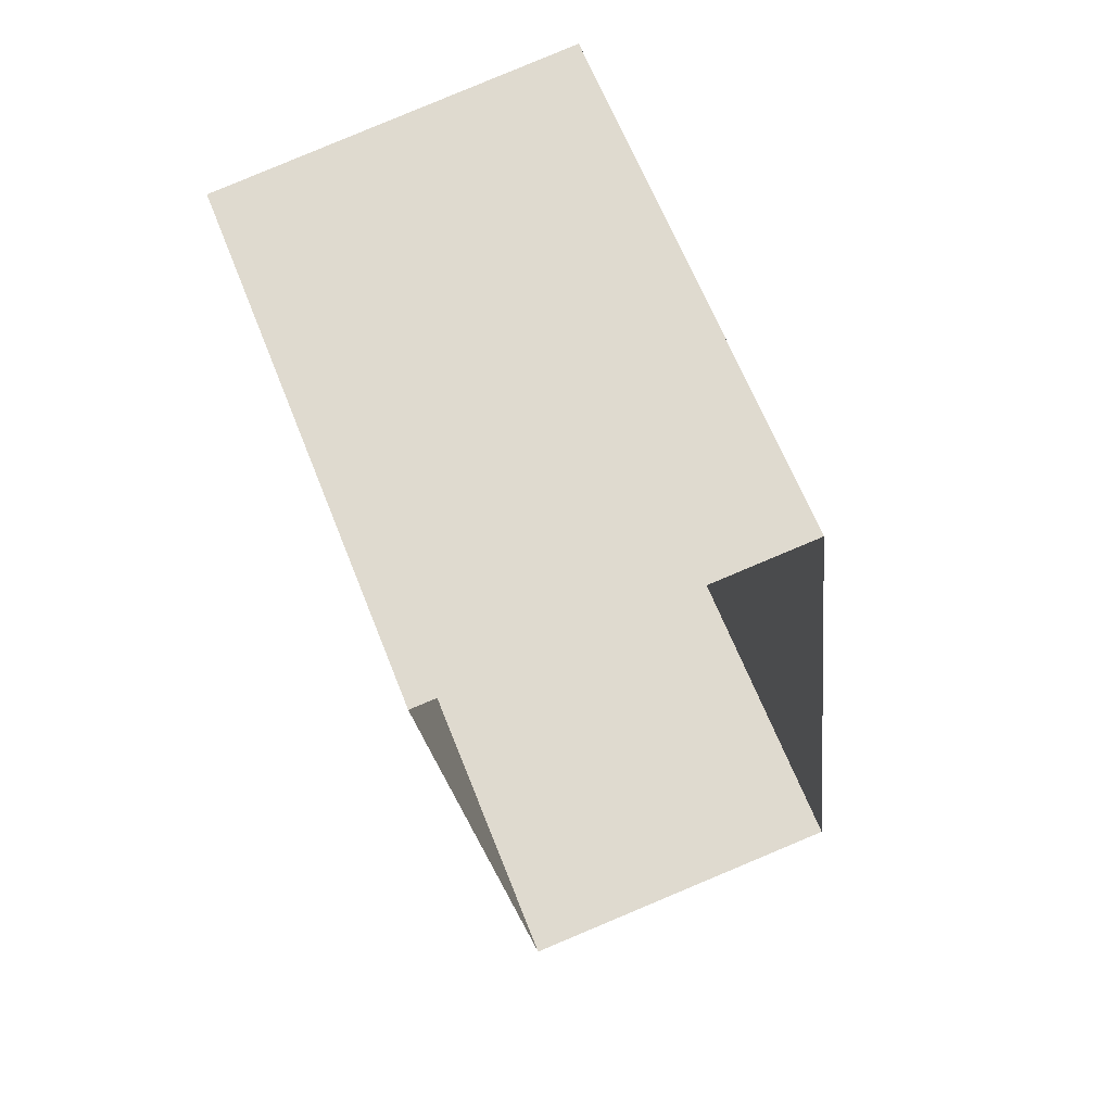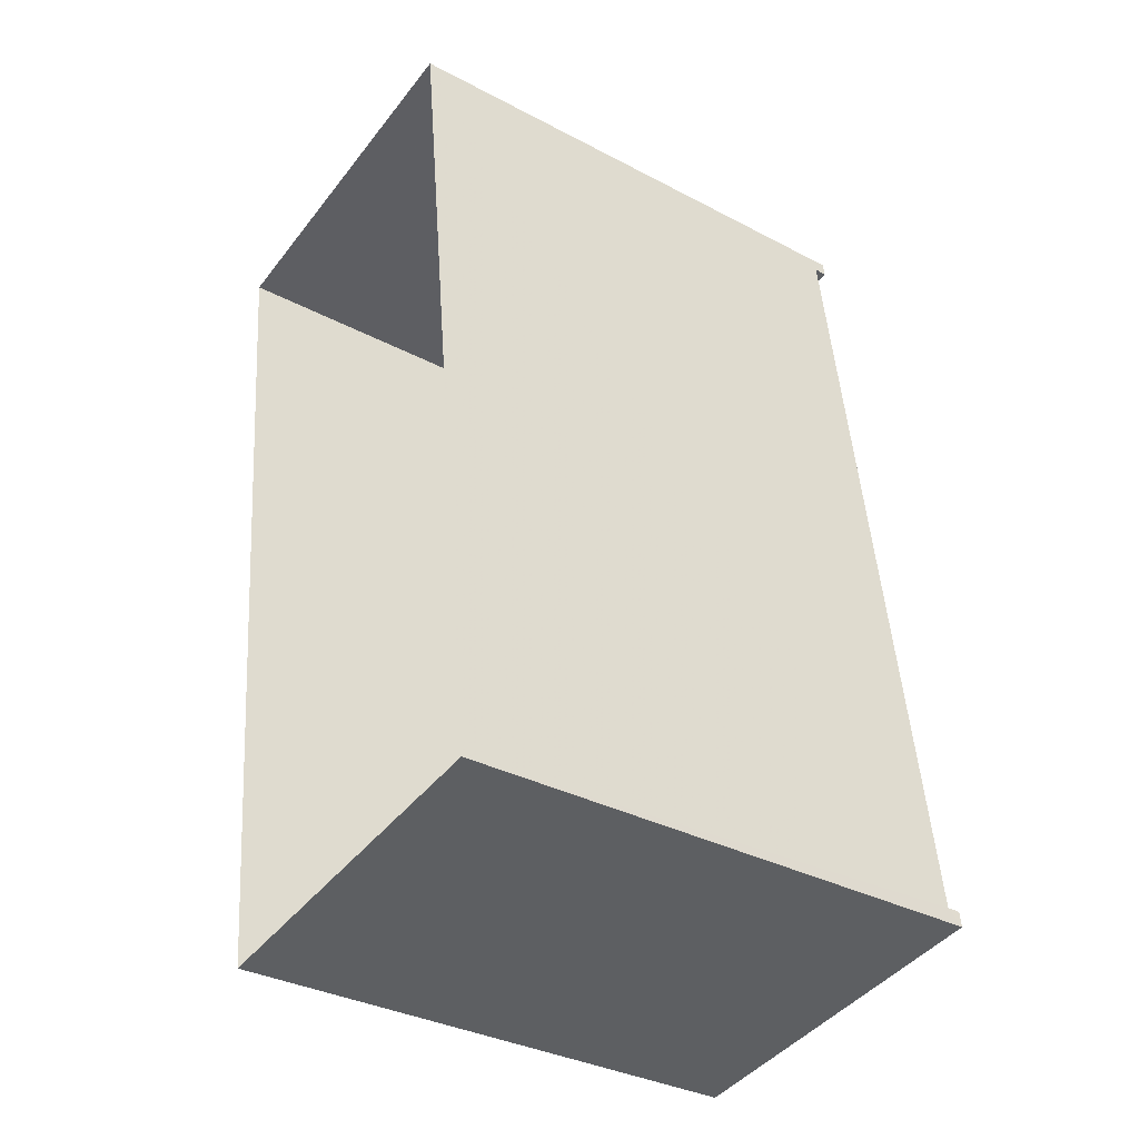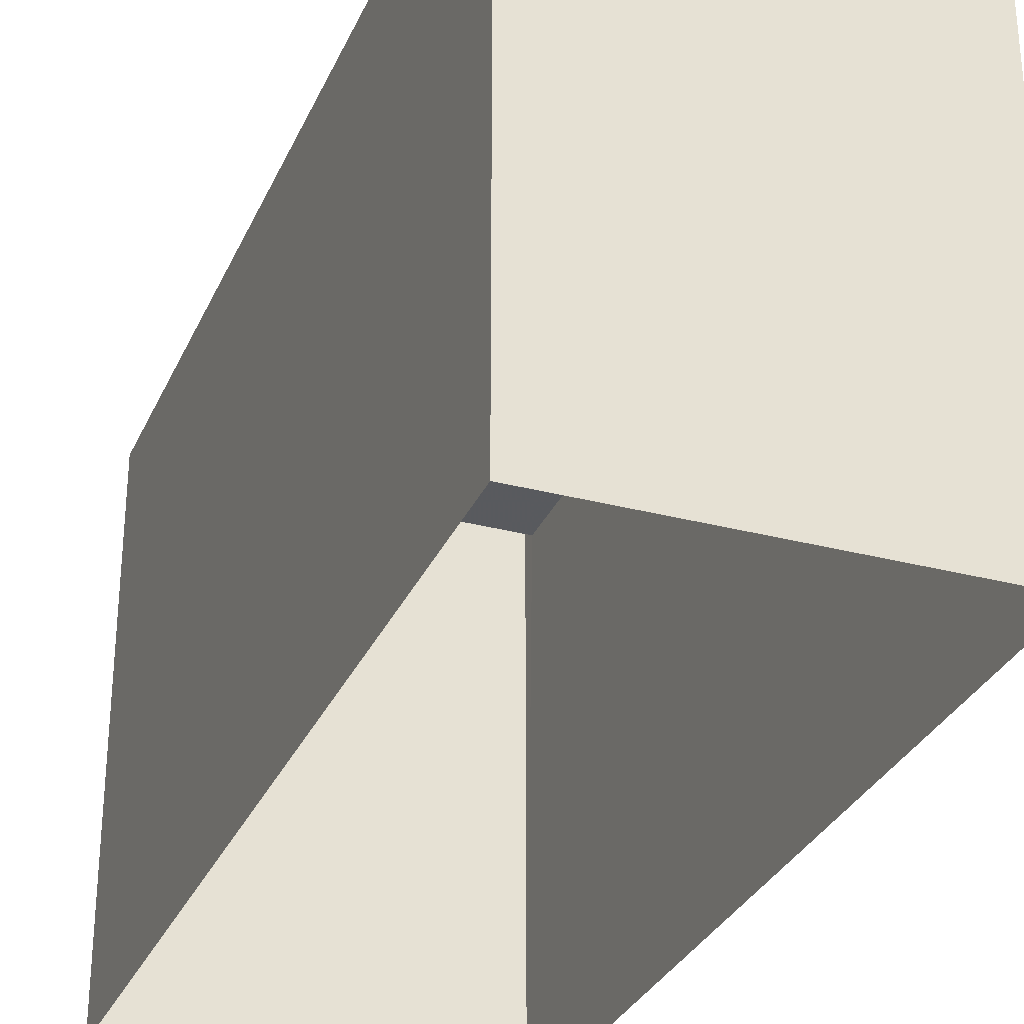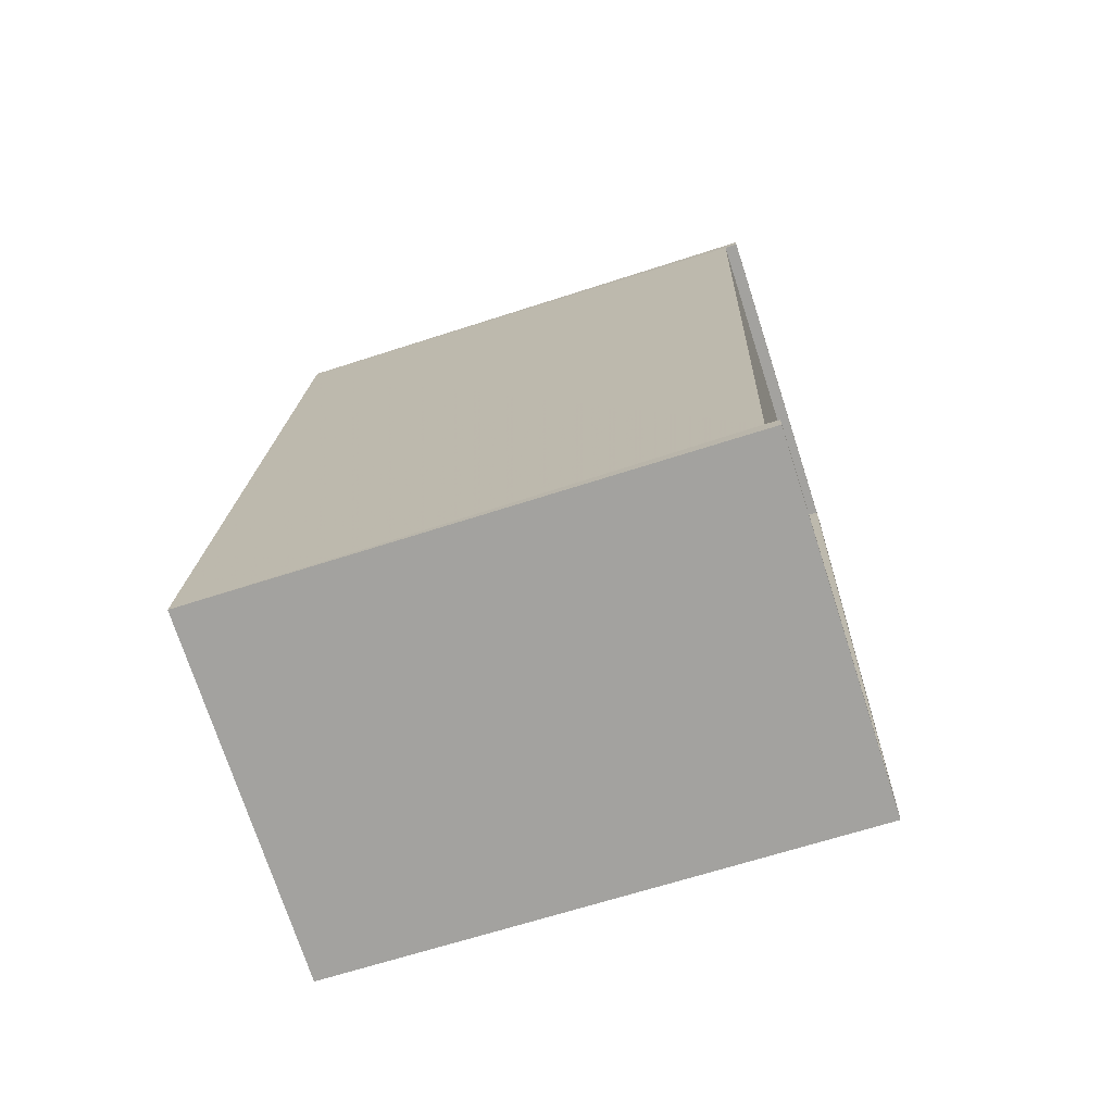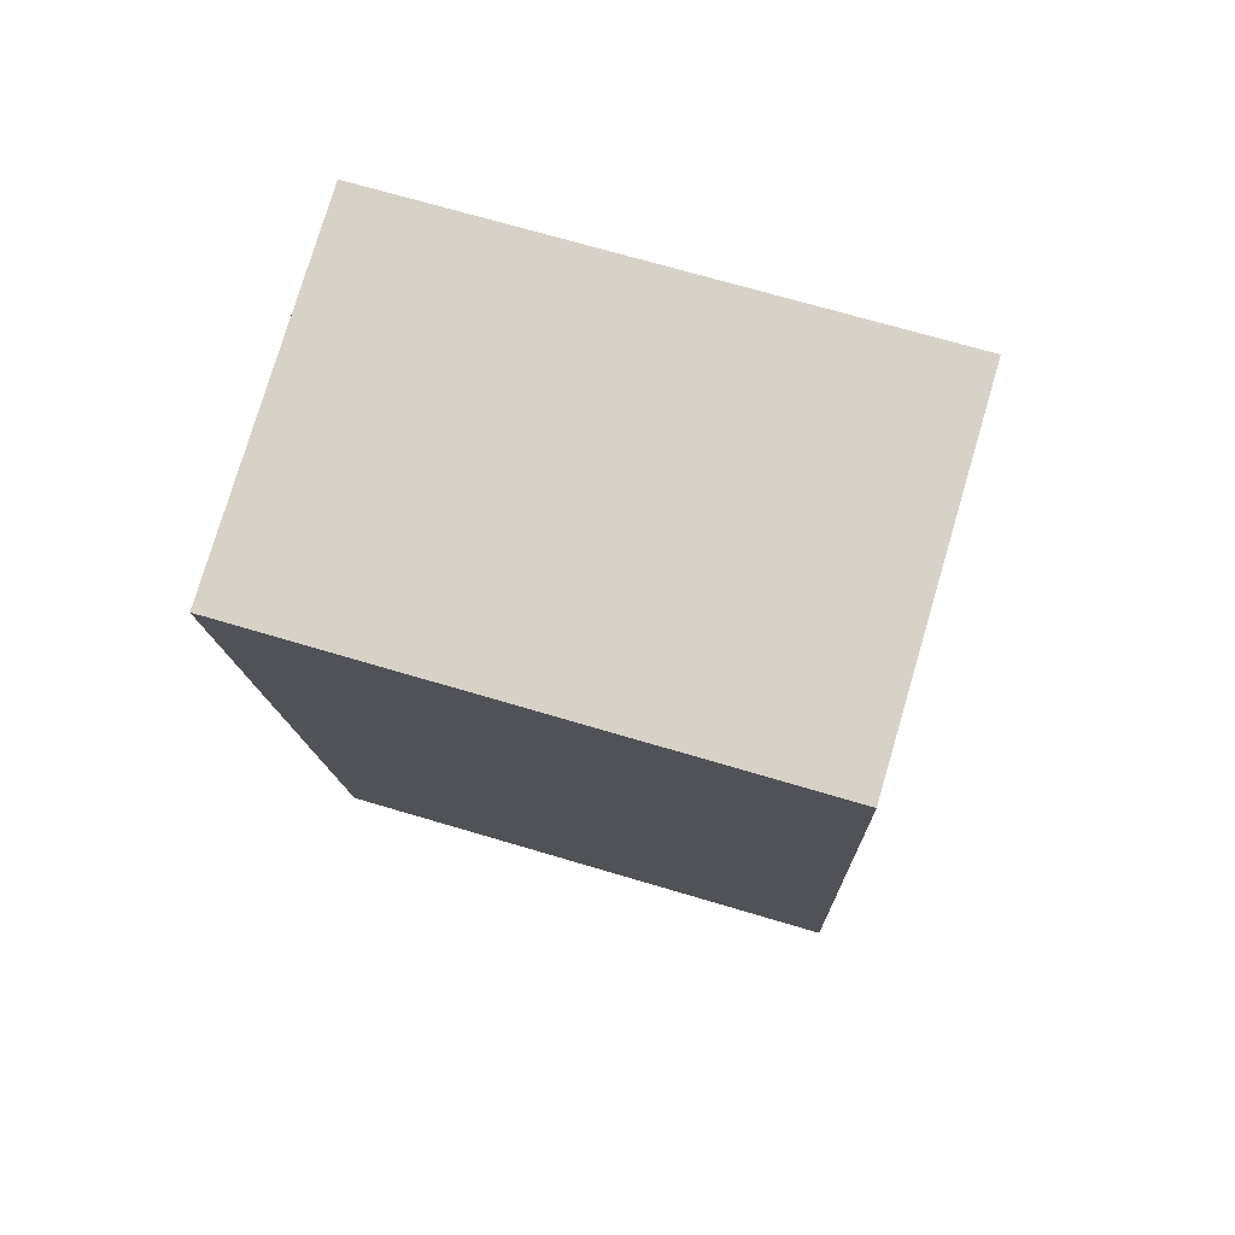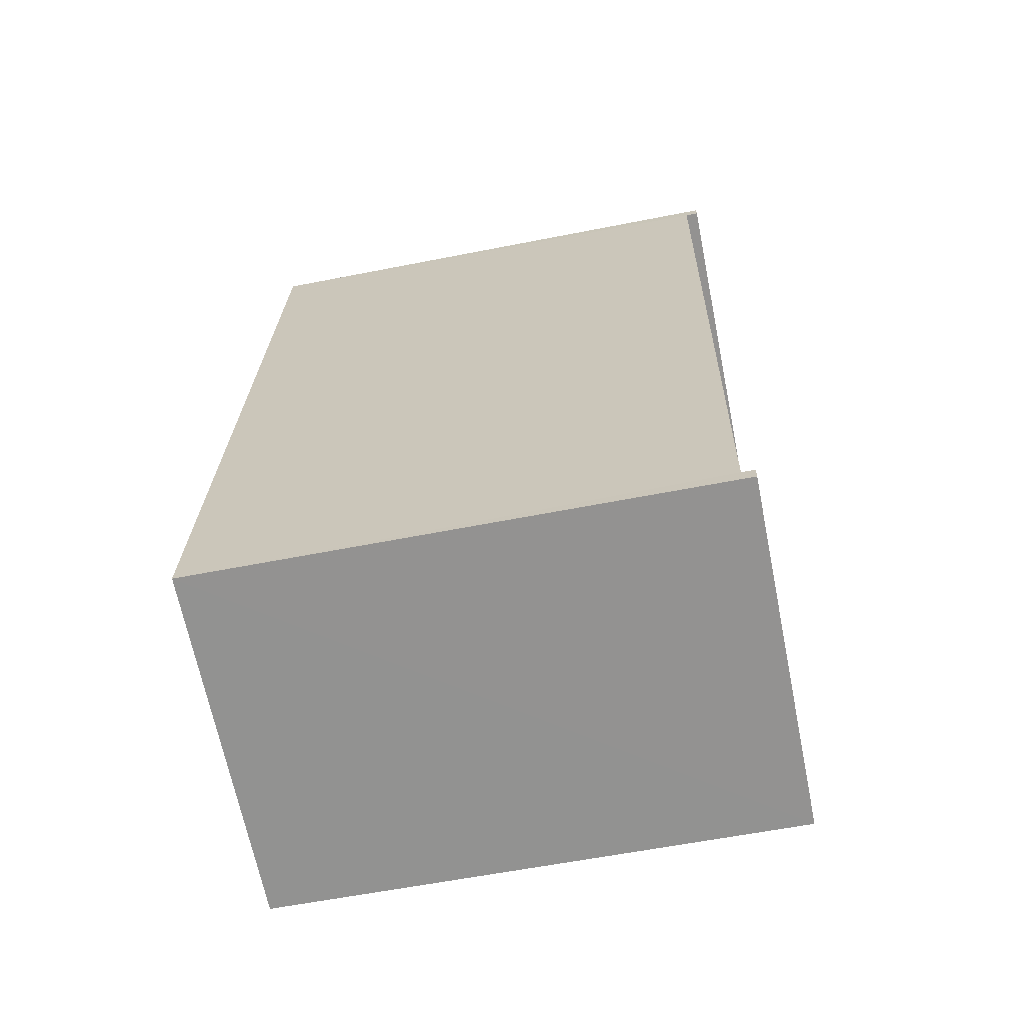
<metadata>
{"format":"obj","ext":"obj","renderer":"f3d","projection":"perspective","resolution":1024,"background":"white","views":[{"elev":64.5,"azim":158.5,"up":"+Y"},{"elev":-34.5,"azim":-125.2,"up":"+Y"},{"elev":-31.2,"azim":152.1,"up":"+Z"},{"elev":-65.7,"azim":-71.9,"up":"+Y"},{"elev":70.0,"azim":106.6,"up":"+Y"},{"elev":-59.4,"azim":-78.5,"up":"+Y"}]}
</metadata>
<code>
v -8.922e+04 -9.869e+04 8.122
v -8.922e+04 -9.871e+04 8.121
v -8.923e+04 -9.871e+04 8.122
v -8.923e+04 -9.869e+04 8.123
v -8.922e+04 -9.869e+04 17.92
v -8.923e+04 -9.869e+04 17.92
v -8.923e+04 -9.871e+04 17.92
v -8.922e+04 -9.871e+04 17.92
v -8.922e+04 -9.871e+04 18.17
v -8.922e+04 -9.871e+04 18.17
v -8.923e+04 -9.871e+04 18.17
v -8.923e+04 -9.871e+04 18.17
v -8.922e+04 -9.869e+04 18.17
v -8.922e+04 -9.869e+04 18.17
v -8.923e+04 -9.869e+04 18.17
v -8.923e+04 -9.869e+04 18.17
f 1 2 3
f 4 1 3
f 5 6 7
f 8 5 7
f 9 10 11
f 11 10 12
f 9 13 10
f 14 13 15
f 14 15 16
f 10 13 14
f 9 2 1
f 13 9 1
f 14 5 8
f 10 14 8
f 9 11 3
f 2 9 3
f 16 15 6
f 11 7 3
f 15 4 6
f 12 7 11
f 7 4 3
f 6 4 7
f 16 6 5
f 14 16 5
f 4 13 1
f 4 15 13
f 12 8 7
f 12 10 8

</code>
